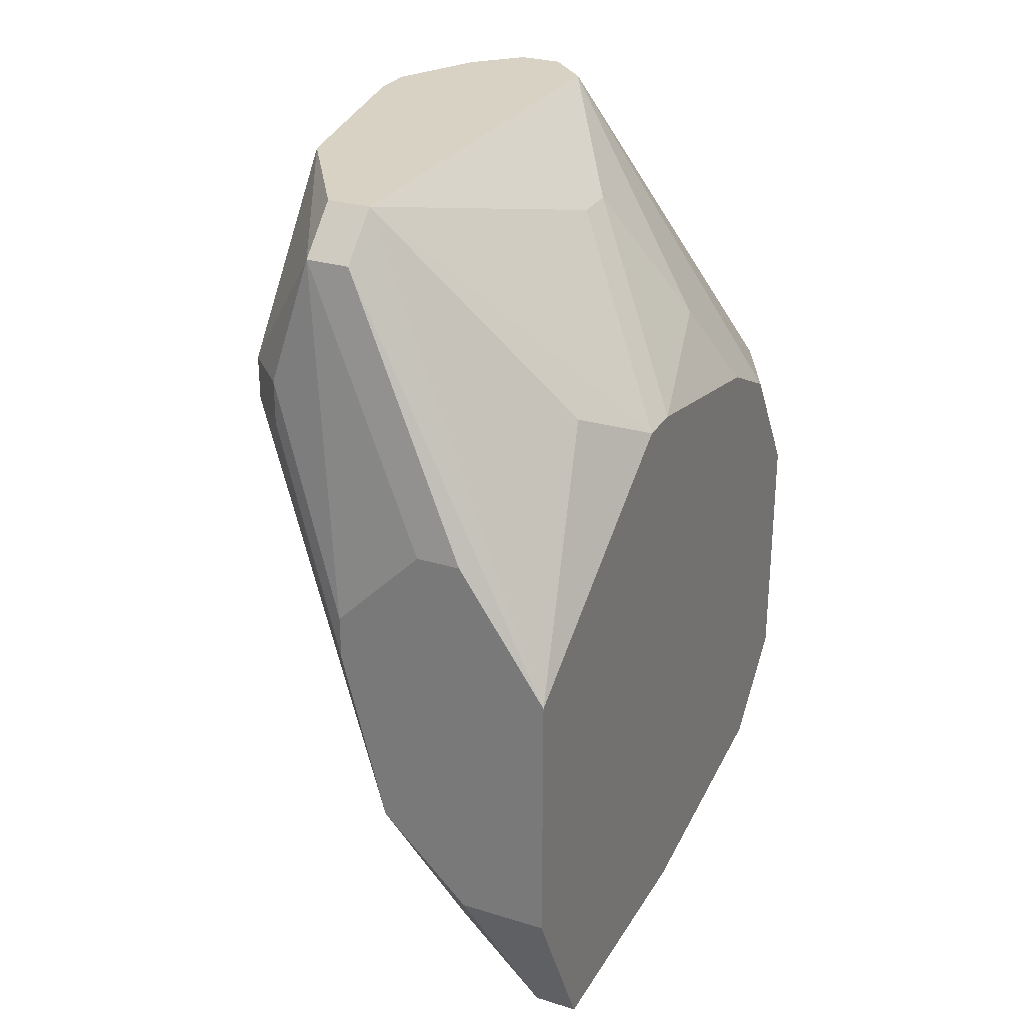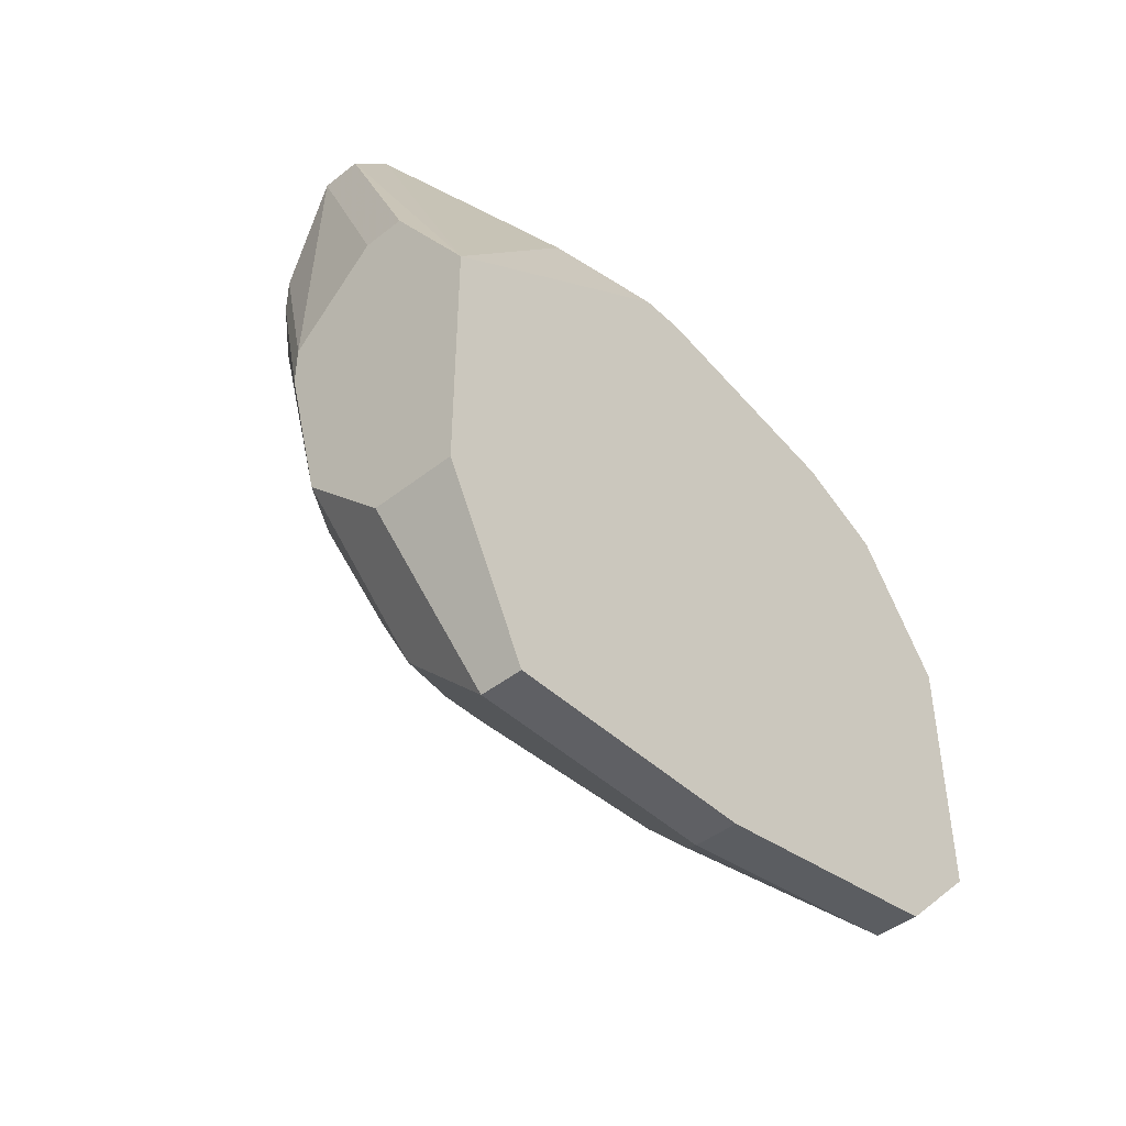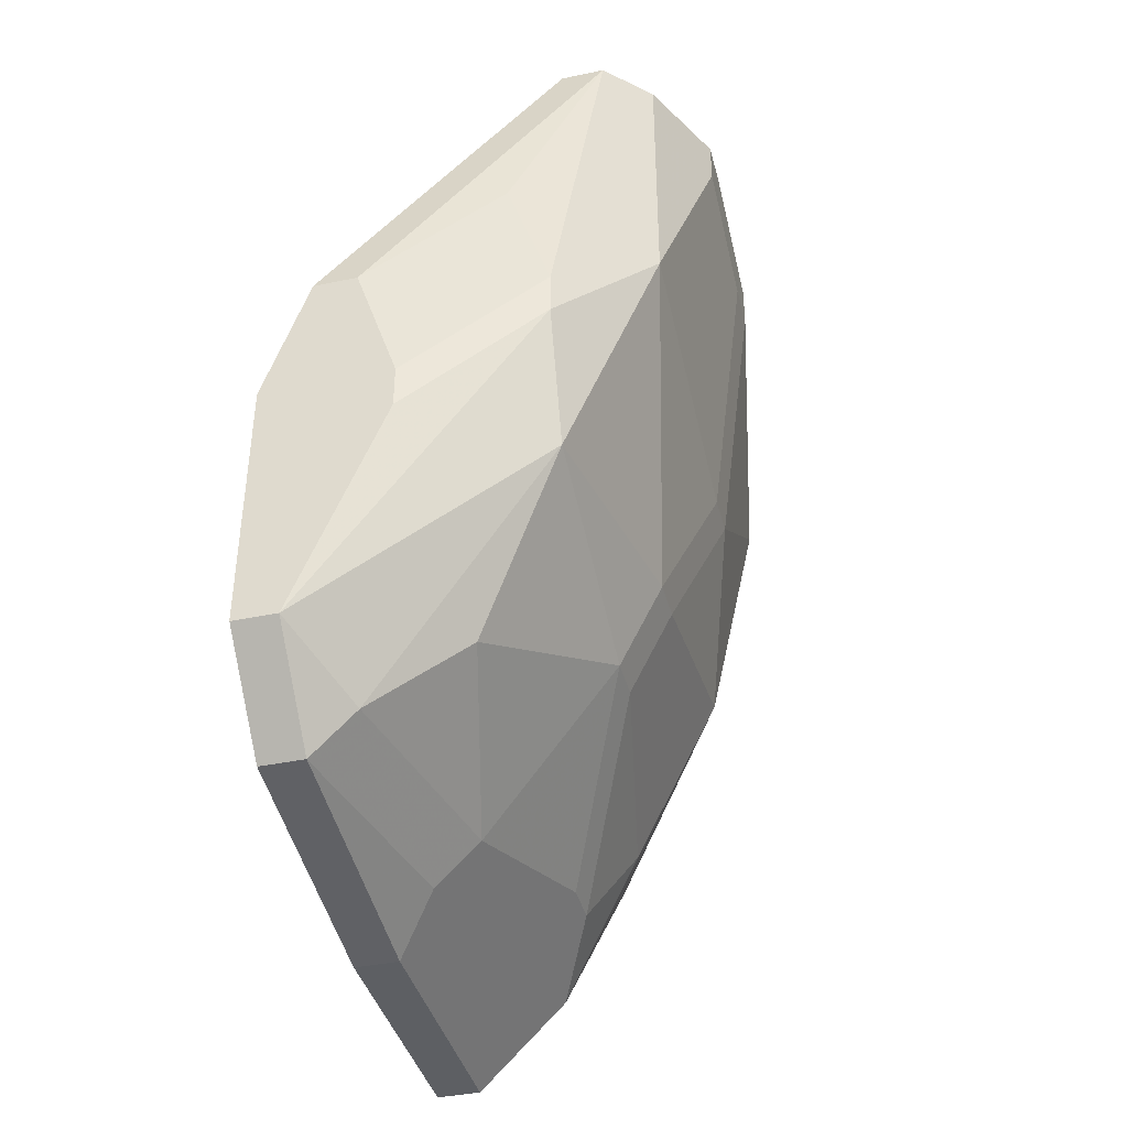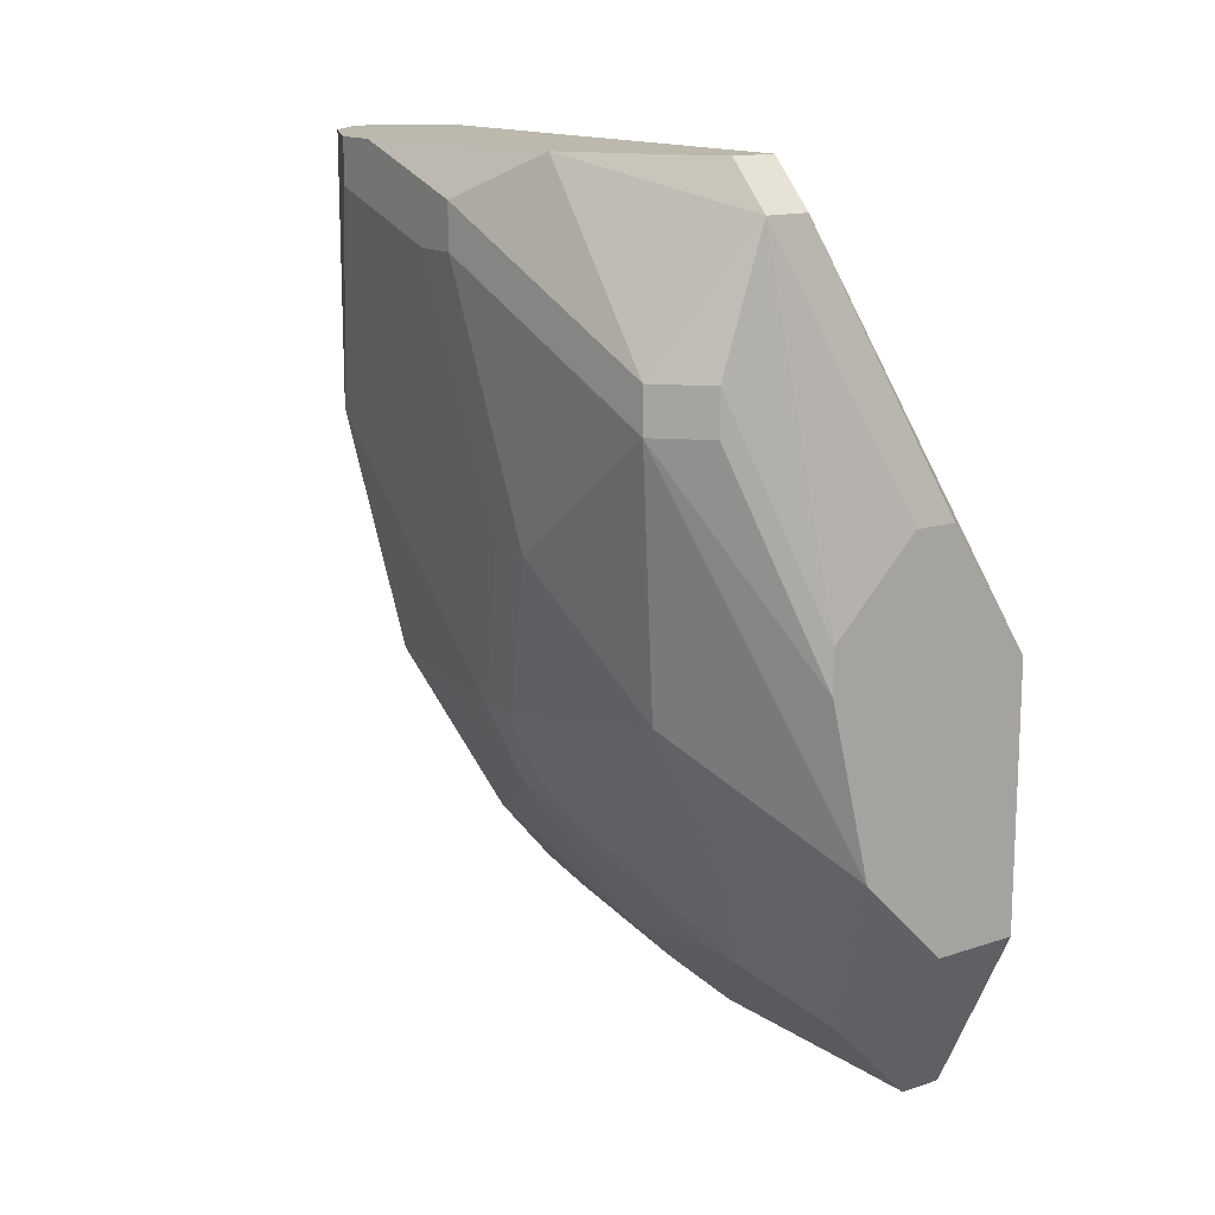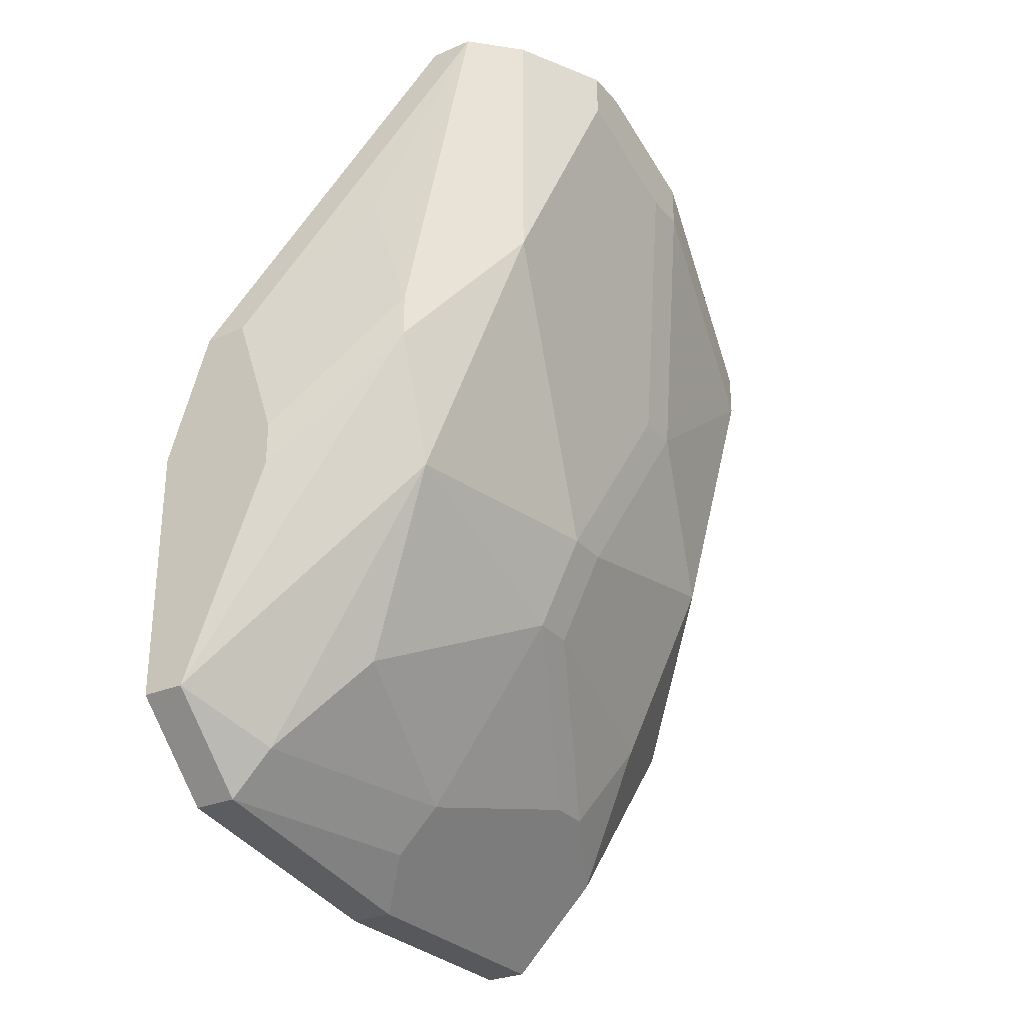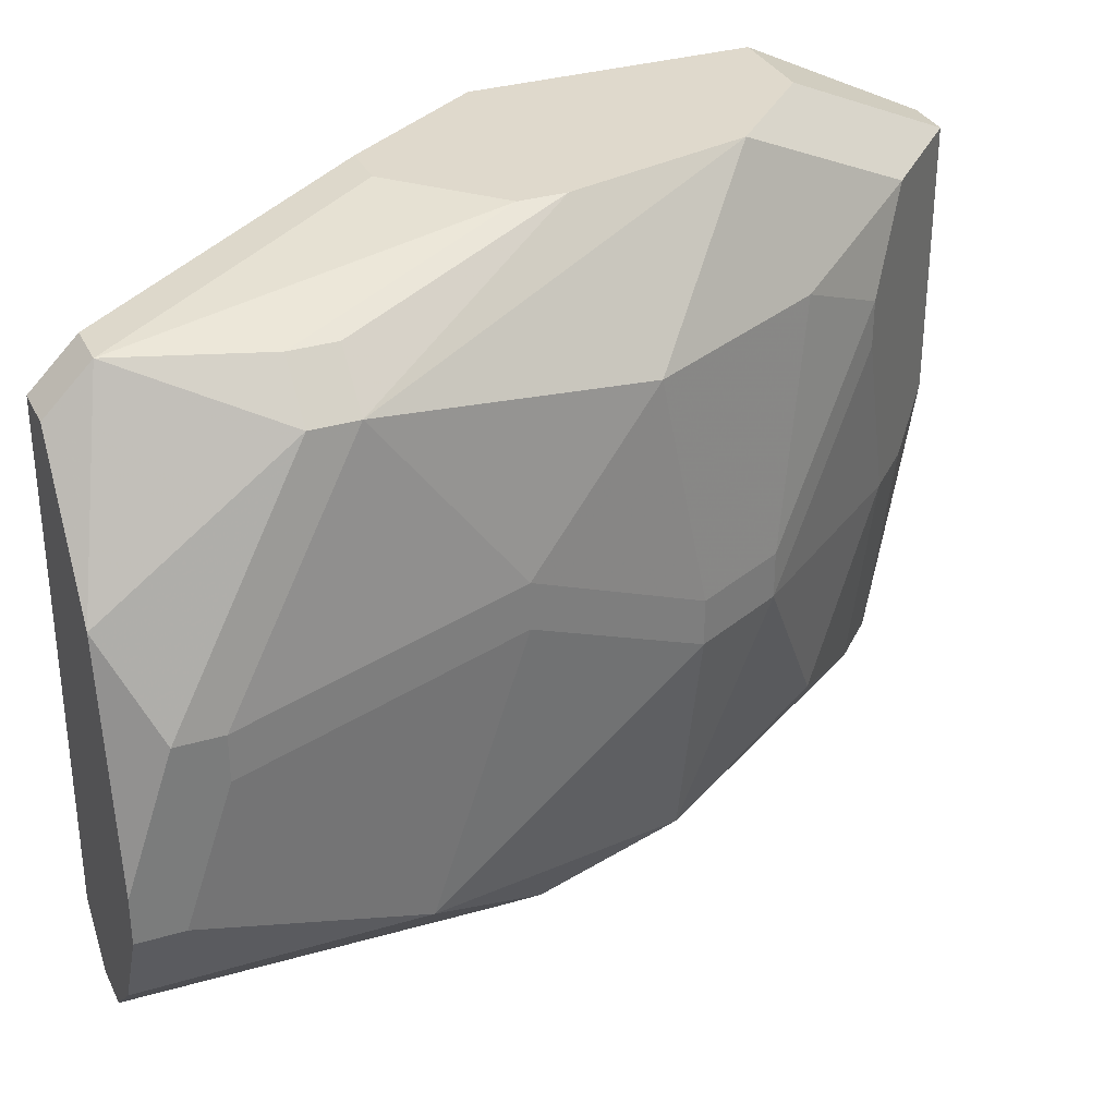
<metadata>
{"format":"obj","ext":"obj","renderer":"f3d","projection":"perspective","resolution":1024,"background":"white","views":[{"elev":27.7,"azim":-154.9,"up":"+Z"},{"elev":-44.5,"azim":-137.5,"up":"+Z"},{"elev":-40.1,"azim":14.4,"up":"+Z"},{"elev":14.6,"azim":144.4,"up":"+Z"},{"elev":-28.8,"azim":32.4,"up":"+Z"},{"elev":32.3,"azim":67.3,"up":"+Y"}]}
</metadata>
<code>
v 0.0218 -0.02927 -0.3743
v 0.02535 -0.02927 -0.3743
v 0.0537 0.002622 -0.3176
v 0.0537 0.002622 -0.3212
v 0.0537 -0.0009223 -0.3212
v 0.0537 -0.00801 -0.3141
v 0.0537 -0.01155 -0.3141
v 0.0537 -0.01155 -0.3176
v 0.05015 0.02034 -0.3282
v 0.05015 0.02034 -0.3318
v 0.05015 0.00971 -0.3141
v 0.05015 0.006166 -0.3424
v 0.0218 -0.02927 -0.3531
v 0.05015 0.002622 -0.3424
v 0.05015 -0.01864 -0.3141
v 0.05015 -0.01864 -0.3353
v 0.04661 0.02389 -0.3282
v 0.04661 0.02389 -0.3318
v 0.04661 0.0168 -0.3531
v 0.04661 -0.0009223 -0.3566
v 0.04661 -0.004466 -0.3566
v 0.04661 -0.02219 -0.3141
v 0.04307 -0.02219 -0.3141
v 0.04661 -0.02219 -0.3176
v 0.03952 0.02389 -0.3176
v 0.04307 0.02389 -0.3176
v 0.03952 0.02034 -0.3141
v 0.04307 0.02034 -0.3141
v 0.04307 -0.0009223 -0.3637
v 0.04307 -0.004466 -0.3637
v 0.03952 -0.01864 -0.3141
v 0.03952 -0.02219 -0.3176
v 0.0218 -0.02219 -0.3814
v 0.02535 -0.02219 -0.3814
v 0.04307 -0.02219 -0.3566
v 0.04307 -0.02573 -0.3424
v 0.04307 -0.02573 -0.346
v 0.03952 0.02743 -0.346
v 0.03952 0.02743 -0.3495
v 0.03952 0.02389 -0.3601
v 0.03952 0.0168 -0.3672
v 0.03952 -0.02573 -0.3318
v 0.03598 0.02743 -0.3424
v 0.03598 0.02743 -0.3637
v 0.03598 0.01325 -0.3743
v 0.03598 0.00971 -0.3743
v 0.03243 -0.004466 -0.3212
v 0.03243 -0.00801 -0.3212
v 0.03598 -0.01864 -0.3708
v 0.02889 0.02743 -0.3389
v 0.03243 0.02743 -0.3389
v 0.03243 0.02034 -0.3779
v 0.0218 -0.02219 -0.3424
v 0.03243 -0.004466 -0.3779
v 0.03243 -0.02927 -0.3531
v 0.03243 -0.02927 -0.3566
v 0.02889 0.02743 -0.3708
v 0.02535 0.01325 -0.3318
v 0.02889 -0.004466 -0.3814
v 0.02535 -0.01155 -0.3318
v 0.02889 -0.02219 -0.3779
v 0.02889 -0.02927 -0.3424
v 0.02535 -0.02927 -0.3424
v 0.0218 0.02743 -0.3495
v 0.0218 0.02743 -0.3708
v 0.0218 0.02034 -0.385
v 0.02535 0.02034 -0.385
v 0.0218 0.006166 -0.3353
v 0.0218 0.002622 -0.3353
v 0.02535 -0.0009223 -0.385
v 0.0218 -0.0009223 -0.385
v 0.0218 -0.0151 -0.3389
f 16 35 21
f 40 10 19
f 58 27 64
f 58 64 68
f 58 68 27
f 33 34 2
f 33 2 1
f 13 63 53
f 12 19 10
f 12 10 4
f 20 19 12
f 52 40 19
f 52 19 41
f 25 64 27
f 37 56 2
f 37 2 35
f 37 35 16
f 37 16 24
f 71 70 34
f 71 34 33
f 61 49 35
f 61 35 2
f 61 2 34
f 14 12 4
f 14 4 5
f 14 5 8
f 14 8 16
f 14 16 21
f 14 21 20
f 14 20 12
f 30 21 35
f 30 35 49
f 67 70 71
f 67 71 66
f 65 57 67
f 65 67 66
f 28 26 25
f 28 25 27
f 44 10 40
f 44 40 52
f 44 52 67
f 44 67 57
f 15 22 24
f 15 24 16
f 15 16 8
f 15 8 7
f 31 72 53
f 31 53 63
f 69 68 64
f 69 64 65
f 69 65 66
f 69 66 71
f 69 71 33
f 69 33 1
f 69 1 13
f 69 13 53
f 69 53 72
f 29 41 19
f 29 19 20
f 29 20 21
f 29 21 30
f 54 30 49
f 54 49 61
f 50 64 25
f 6 7 8
f 6 8 5
f 6 5 4
f 6 4 3
f 9 3 4
f 9 4 10
f 9 10 18
f 9 18 17
f 9 17 26
f 39 18 10
f 39 10 44
f 60 69 72
f 60 72 31
f 23 63 62
f 23 62 22
f 55 62 63
f 55 63 13
f 55 13 1
f 55 1 2
f 55 2 56
f 48 69 60
f 48 60 31
f 59 54 61
f 59 61 34
f 59 34 70
f 59 70 54
f 45 67 52
f 45 52 41
f 45 41 29
f 51 50 25
f 51 25 26
f 51 26 43
f 11 9 26
f 11 26 28
f 11 28 27
f 11 27 31
f 11 31 23
f 11 23 22
f 11 22 15
f 11 15 7
f 11 7 6
f 11 6 3
f 11 3 9
f 38 39 44
f 38 44 57
f 38 57 65
f 38 65 64
f 38 64 50
f 38 50 51
f 38 51 43
f 38 43 26
f 38 26 17
f 38 17 18
f 38 18 39
f 32 23 31
f 32 31 63
f 32 63 23
f 36 55 56
f 36 56 37
f 36 37 24
f 36 24 22
f 36 62 55
f 47 48 31
f 47 31 27
f 47 27 68
f 47 68 69
f 47 69 48
f 46 45 29
f 46 29 30
f 46 30 54
f 46 54 70
f 46 70 67
f 46 67 45
f 42 36 22
f 42 22 62
f 42 62 36

</code>
